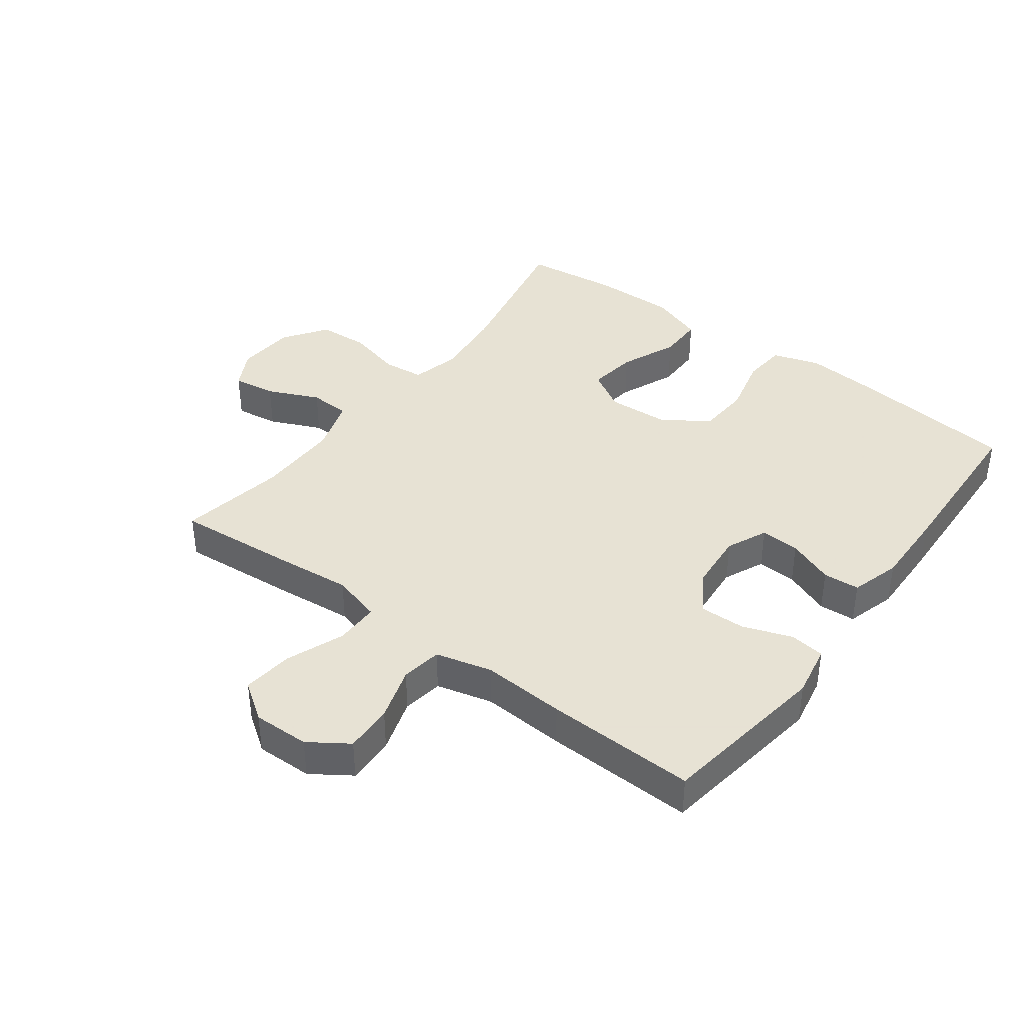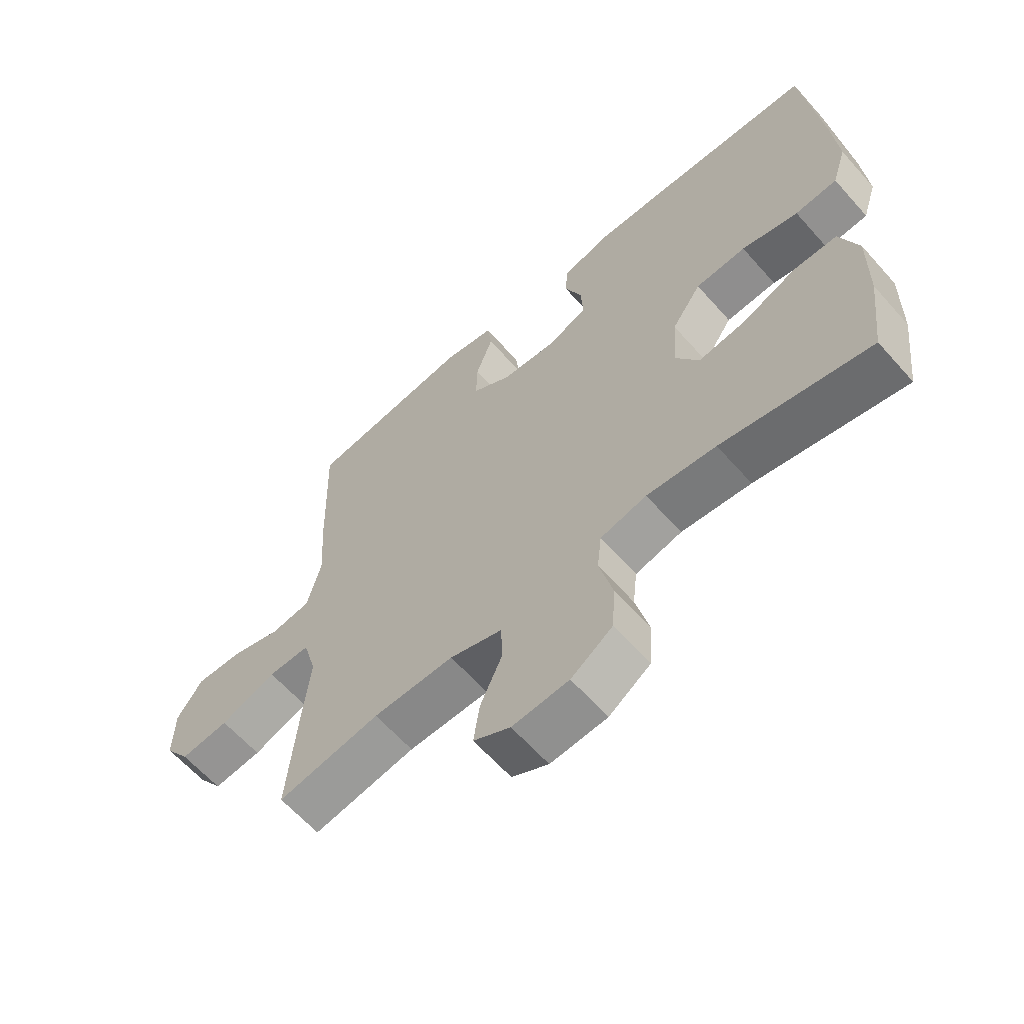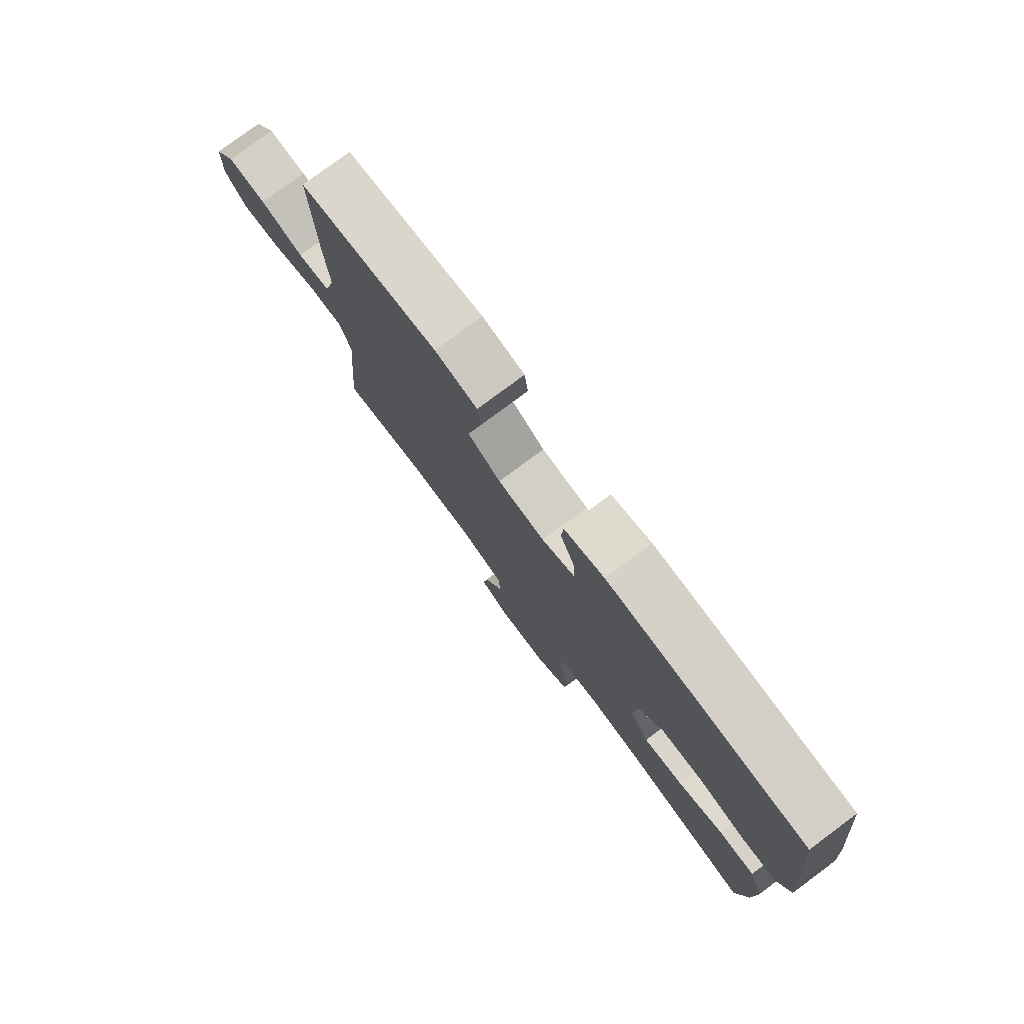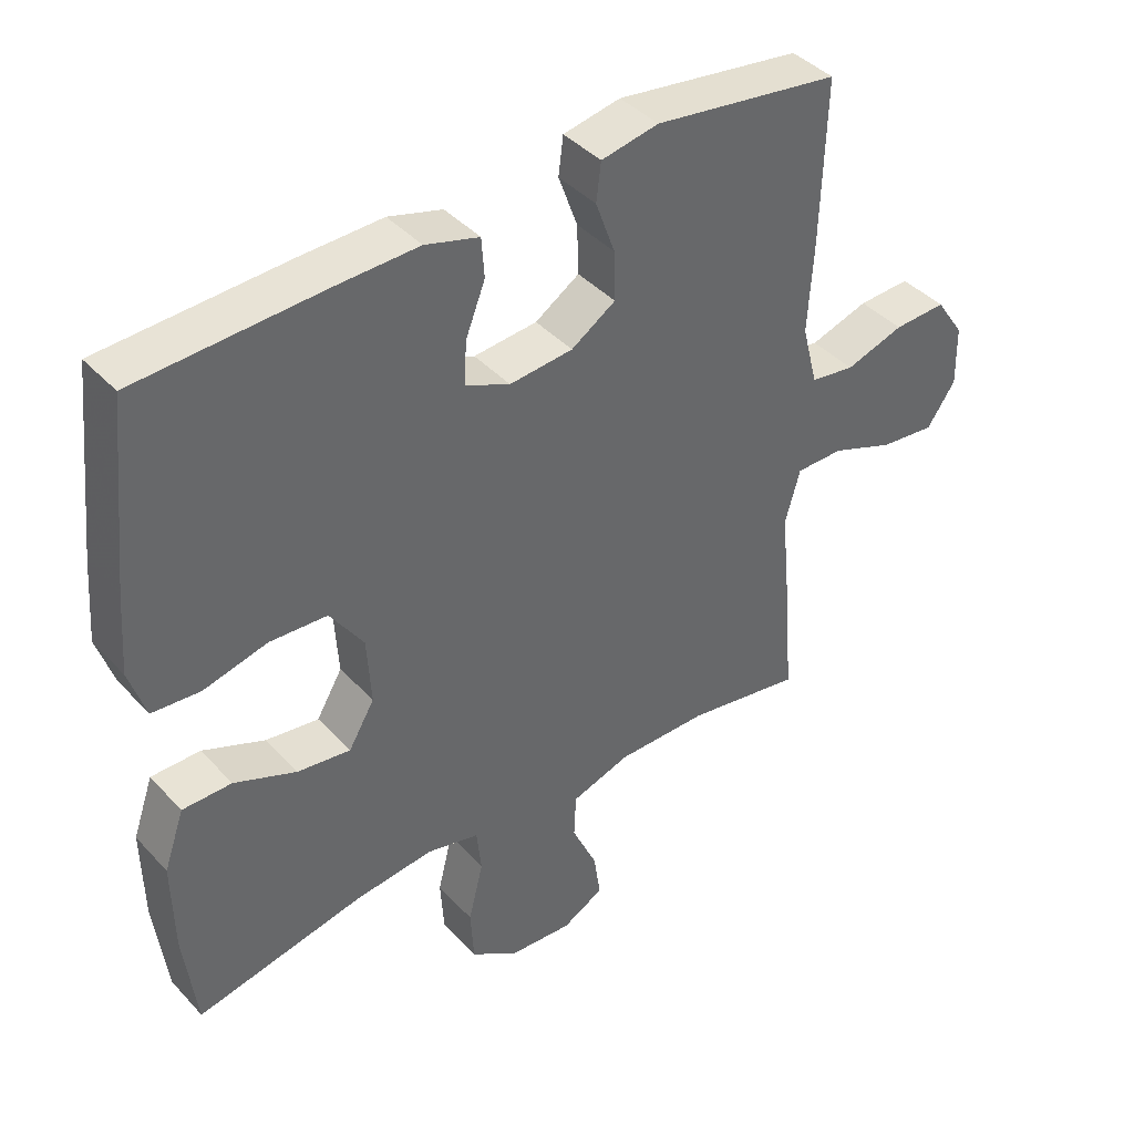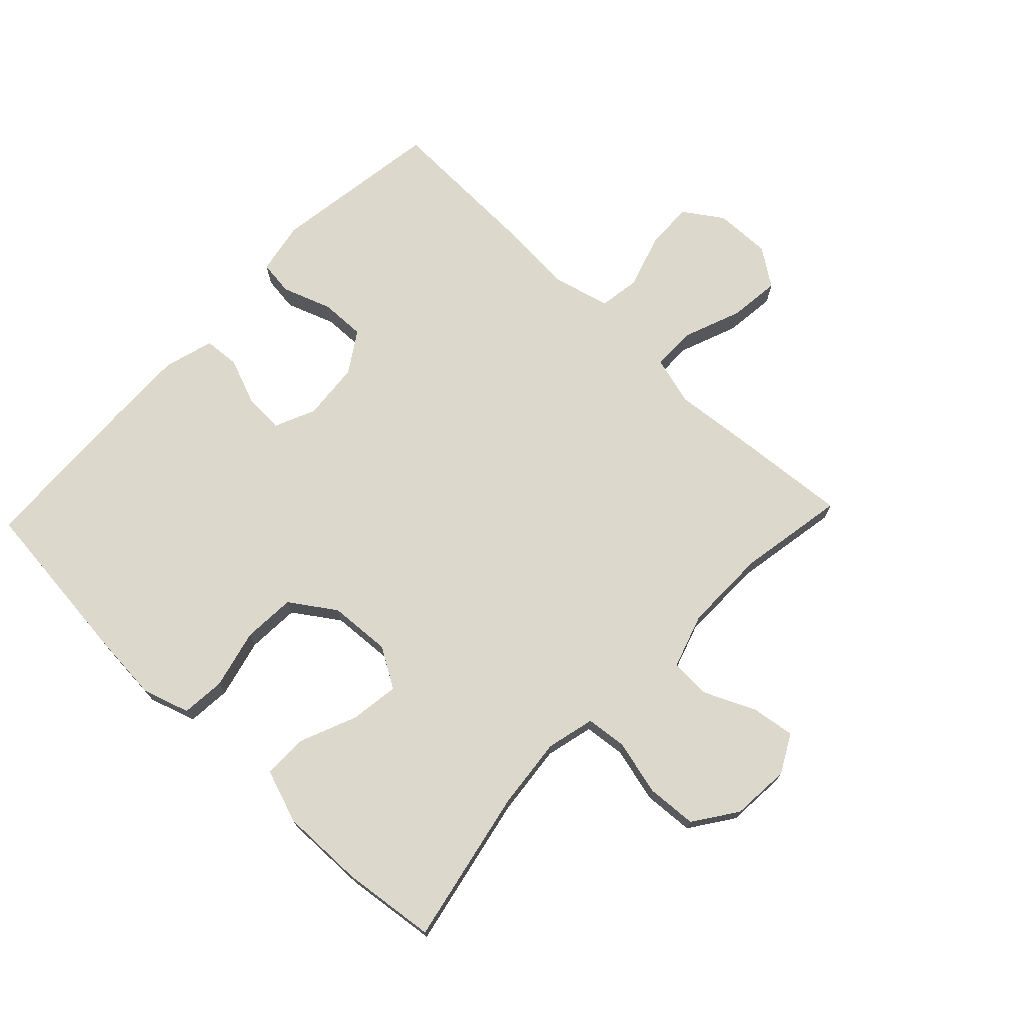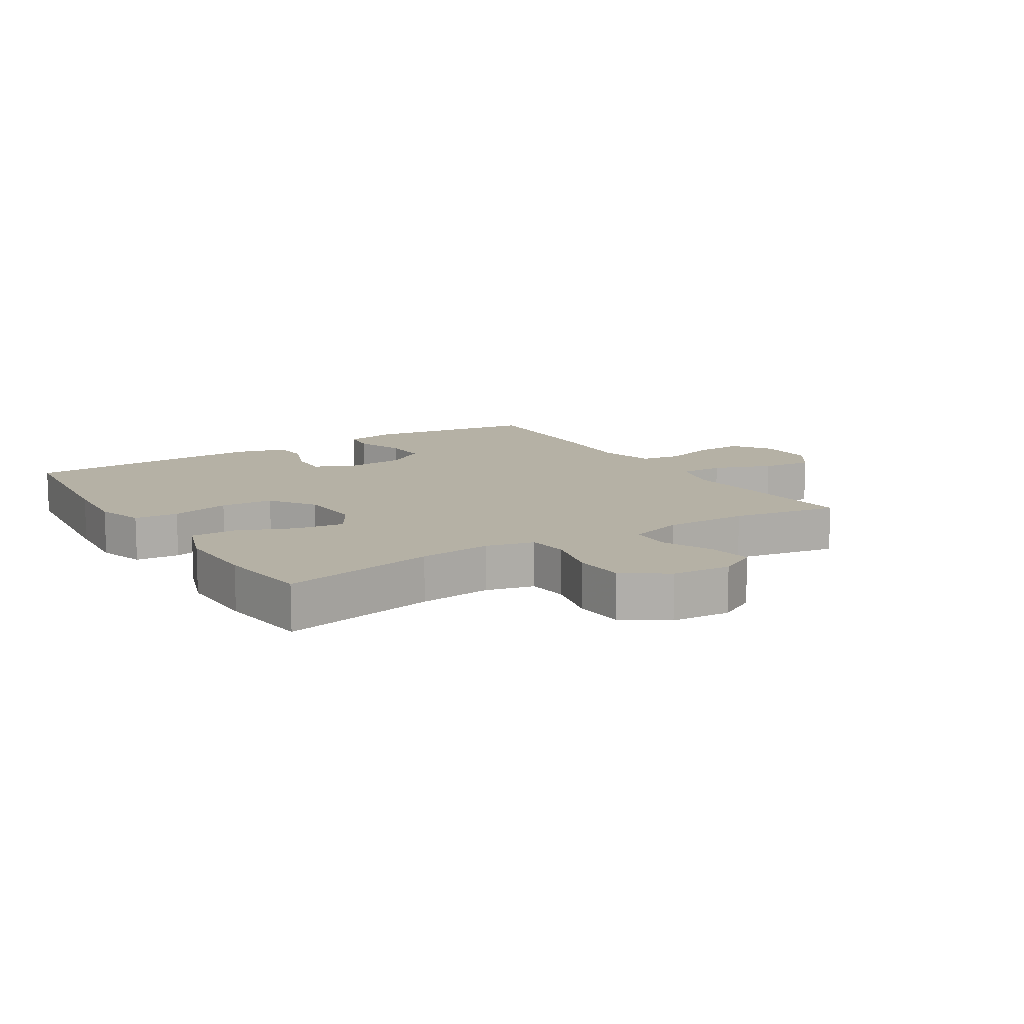
<metadata>
{"format":"obj","ext":"obj","renderer":"f3d","projection":"perspective","resolution":1024,"background":"white","views":[{"elev":39.7,"azim":-53.2,"up":"+Y"},{"elev":-62.5,"azim":41.5,"up":"+Z"},{"elev":78.5,"azim":53.4,"up":"+Z"},{"elev":41.2,"azim":141.7,"up":"+Z"},{"elev":72.7,"azim":133.6,"up":"+Y"},{"elev":11.8,"azim":147.8,"up":"+Y"}]}
</metadata>
<code>
v -0.5 0.07 -0.5
v -0.484 0.07 -0.31
v -0.472 0.07 -0.188
v -0.494 0.07 -0.109
v -0.564 0.07 -0.109
v -0.657 0.07 -0.145
v -0.738 0.07 -0.154
v -0.78 0.07 -0.094
v -0.778 0.07 -0.004
v -0.736 0.07 0.058
v -0.659 0.07 0.055
v -0.573 0.07 0.028
v -0.508 0.07 0.038
v -0.485 0.07 0.128
v -0.493 0.07 0.261
v -0.5 0.07 0.5
v -0.227 0.07 0.54
v -0.143 0.07 0.524
v -0.136 0.07 0.468
v -0.164 0.07 0.39
v -0.166 0.07 0.318
v -0.101 0.07 0.276
v -0.008 0.07 0.268
v 0.057 0.07 0.297
v 0.054 0.07 0.36
v 0.025 0.07 0.434
v 0.029 0.07 0.492
v 0.108 0.07 0.515
v 0.23 0.07 0.512
v 0.5 0.07 0.5
v 0.529 0.07 0.233
v 0.538 0.07 0.118
v 0.514 0.07 0.043
v 0.444 0.07 0.037
v 0.35 0.07 0.06
v 0.266 0.07 0.055
v 0.217 0.07 -0.017
v 0.211 0.07 -0.116
v 0.249 0.07 -0.18
v 0.327 0.07 -0.169
v 0.418 0.07 -0.131
v 0.49 0.07 -0.131
v 0.52 0.07 -0.217
v 0.518 0.07 -0.351
v 0.5 0.07 -0.5
v 0.253 0.07 -0.45
v 0.138 0.07 -0.438
v 0.061 0.07 -0.457
v 0.054 0.07 -0.522
v 0.076 0.07 -0.611
v 0.071 0.07 -0.691
v 0.002 0.07 -0.739
v -0.092 0.07 -0.746
v -0.153 0.07 -0.713
v -0.143 0.07 -0.644
v -0.106 0.07 -0.562
v -0.109 0.07 -0.497
v -0.196 0.07 -0.469
v -0.33 0.07 -0.47
v -0.5 0 -0.5
v -0.484 0 -0.31
v -0.472 0 -0.188
v -0.494 0 -0.109
v -0.564 0 -0.109
v -0.657 0 -0.145
v -0.738 0 -0.154
v -0.78 0 -0.094
v -0.778 0 -0.004
v -0.736 0 0.058
v -0.659 0 0.055
v -0.573 0 0.028
v -0.508 0 0.038
v -0.485 0 0.128
v -0.493 0 0.261
v -0.5 0 0.5
v -0.227 0 0.54
v -0.143 0 0.524
v -0.136 0 0.468
v -0.164 0 0.39
v -0.166 0 0.318
v -0.101 0 0.276
v -0.008 0 0.268
v 0.057 0 0.297
v 0.054 0 0.36
v 0.025 0 0.434
v 0.029 0 0.492
v 0.108 0 0.515
v 0.23 0 0.512
v 0.5 0 0.5
v 0.529 0 0.233
v 0.538 0 0.118
v 0.514 0 0.043
v 0.444 0 0.037
v 0.35 0 0.06
v 0.266 0 0.055
v 0.217 0 -0.017
v 0.211 0 -0.116
v 0.249 0 -0.18
v 0.327 0 -0.169
v 0.418 0 -0.131
v 0.49 0 -0.131
v 0.52 0 -0.217
v 0.518 0 -0.351
v 0.5 0 -0.5
v 0.253 0 -0.45
v 0.138 0 -0.438
v 0.061 0 -0.457
v 0.054 0 -0.522
v 0.076 0 -0.611
v 0.071 0 -0.691
v 0.002 0 -0.739
v -0.092 0 -0.746
v -0.153 0 -0.713
v -0.143 0 -0.644
v -0.106 0 -0.562
v -0.109 0 -0.497
v -0.196 0 -0.469
v -0.33 0 -0.47
f 53 54 55 56
f 53 56 57
f 52 53 57
f 49 50 51 52
f 48 49 52 57
f 47 48 57 58
f 43 44 45 46
f 43 46 47
f 40 41 42 43
f 39 40 43 47
f 38 39 47 58
f 32 33 34 35
f 32 35 36
f 31 32 36
f 30 31 36
f 29 30 36 37
f 25 26 27 28
f 24 25 28 29
f 17 18 19 20
f 17 20 21
f 14 15 16 17
f 13 14 17 21
f 9 10 11 12
f 9 12 13
f 8 9 13
f 5 6 7 8
f 4 5 8 13
f 3 4 13 21
f 59 1 2 3
f 24 29 37 38
f 23 24 38 58
f 22 23 58 59
f 3 21 22 59
f 115 114 113 112
f 116 115 112
f 116 112 111
f 111 110 109 108
f 116 111 108 107
f 117 116 107 106
f 105 104 103 102
f 106 105 102
f 102 101 100 99
f 106 102 99 98
f 117 106 98 97
f 94 93 92 91
f 95 94 91
f 95 91 90
f 95 90 89
f 96 95 89 88
f 87 86 85 84
f 88 87 84 83
f 79 78 77 76
f 80 79 76
f 76 75 74 73
f 80 76 73 72
f 71 70 69 68
f 72 71 68
f 72 68 67
f 67 66 65 64
f 72 67 64 63
f 80 72 63 62
f 62 61 60 118
f 97 96 88 83
f 117 97 83 82
f 118 117 82 81
f 118 81 80 62
f 1 60 61 2
f 2 61 62 3
f 3 62 63 4
f 4 63 64 5
f 5 64 65 6
f 6 65 66 7
f 7 66 67 8
f 8 67 68 9
f 9 68 69 10
f 10 69 70 11
f 11 70 71 12
f 12 71 72 13
f 13 72 73 14
f 14 73 74 15
f 15 74 75 16
f 16 75 76 17
f 17 76 77 18
f 18 77 78 19
f 19 78 79 20
f 20 79 80 21
f 21 80 81 22
f 22 81 82 23
f 23 82 83 24
f 24 83 84 25
f 25 84 85 26
f 26 85 86 27
f 27 86 87 28
f 28 87 88 29
f 29 88 89 30
f 30 89 90 31
f 31 90 91 32
f 32 91 92 33
f 33 92 93 34
f 34 93 94 35
f 35 94 95 36
f 36 95 96 37
f 37 96 97 38
f 38 97 98 39
f 39 98 99 40
f 40 99 100 41
f 41 100 101 42
f 42 101 102 43
f 43 102 103 44
f 44 103 104 45
f 45 104 105 46
f 46 105 106 47
f 47 106 107 48
f 48 107 108 49
f 49 108 109 50
f 50 109 110 51
f 51 110 111 52
f 52 111 112 53
f 53 112 113 54
f 54 113 114 55
f 55 114 115 56
f 56 115 116 57
f 57 116 117 58
f 58 117 118 59
f 59 118 60 1

</code>
